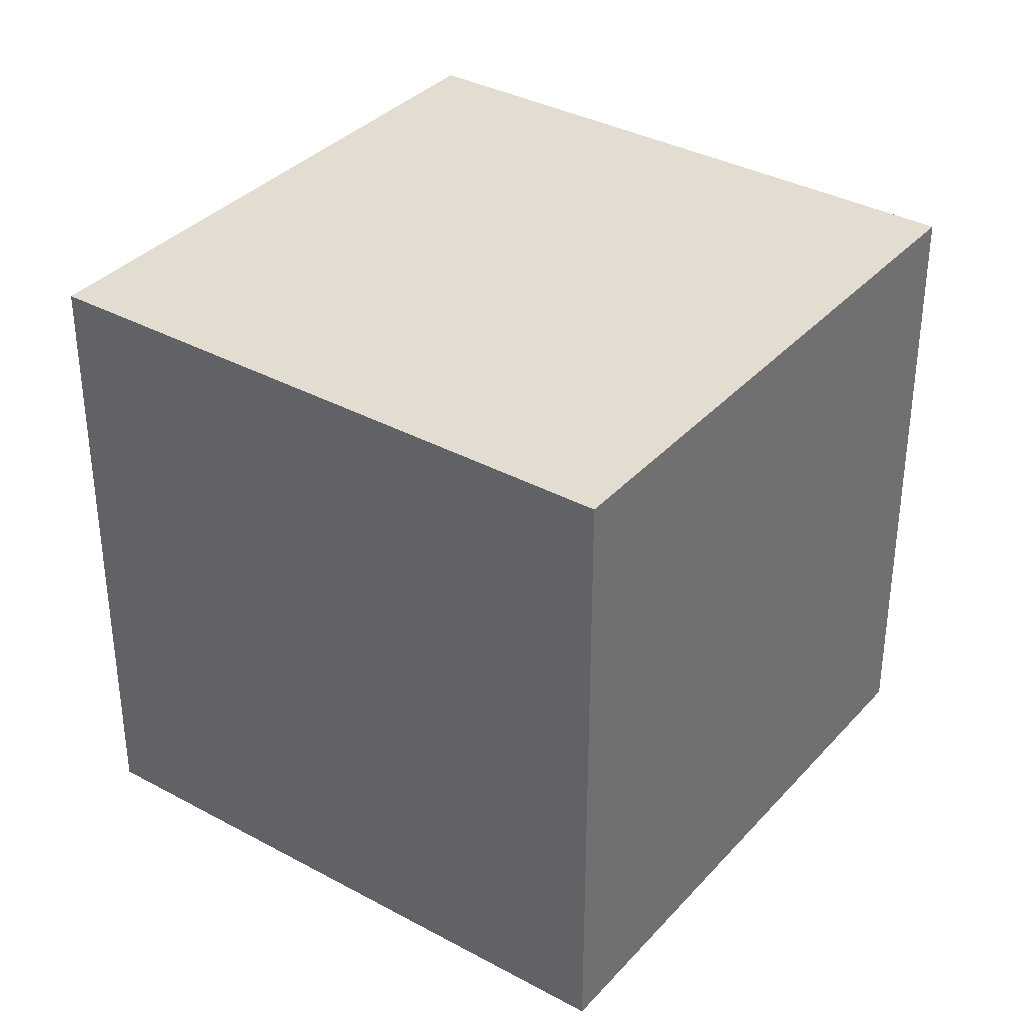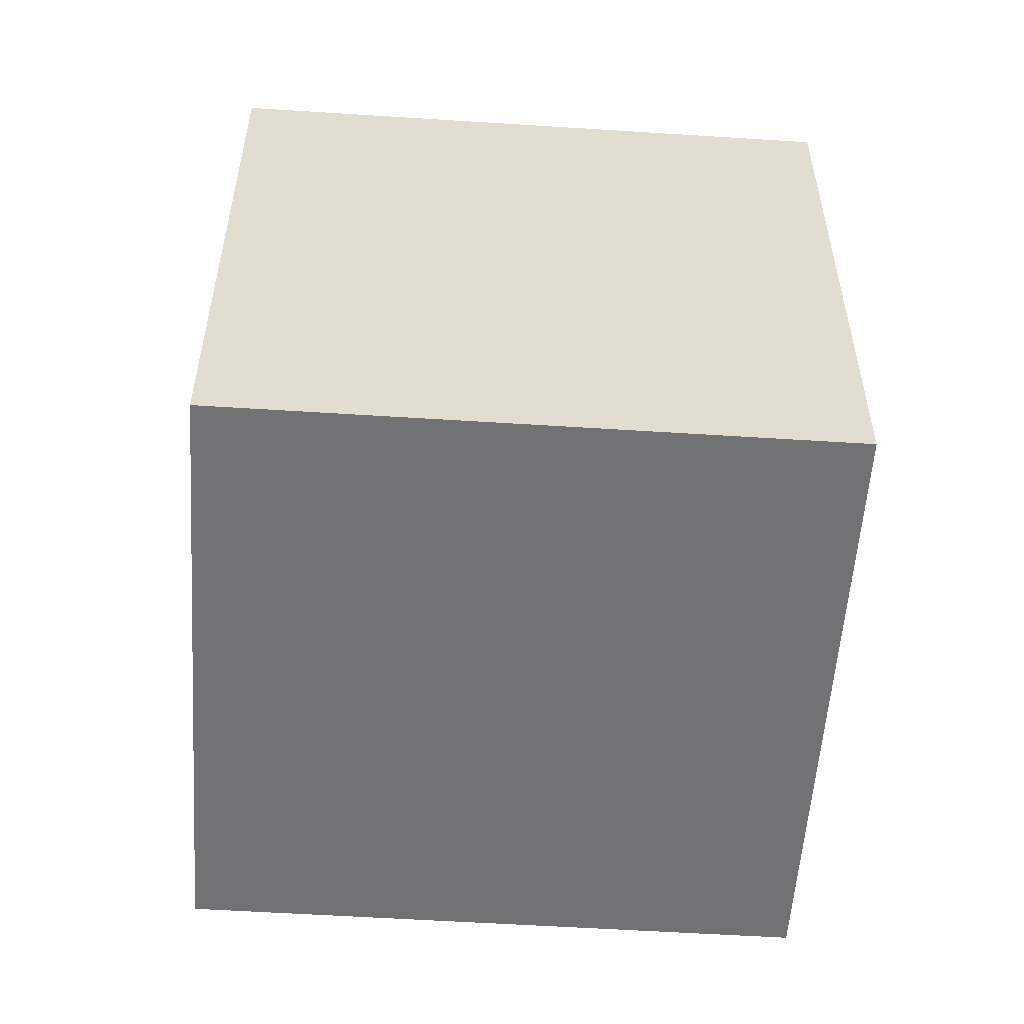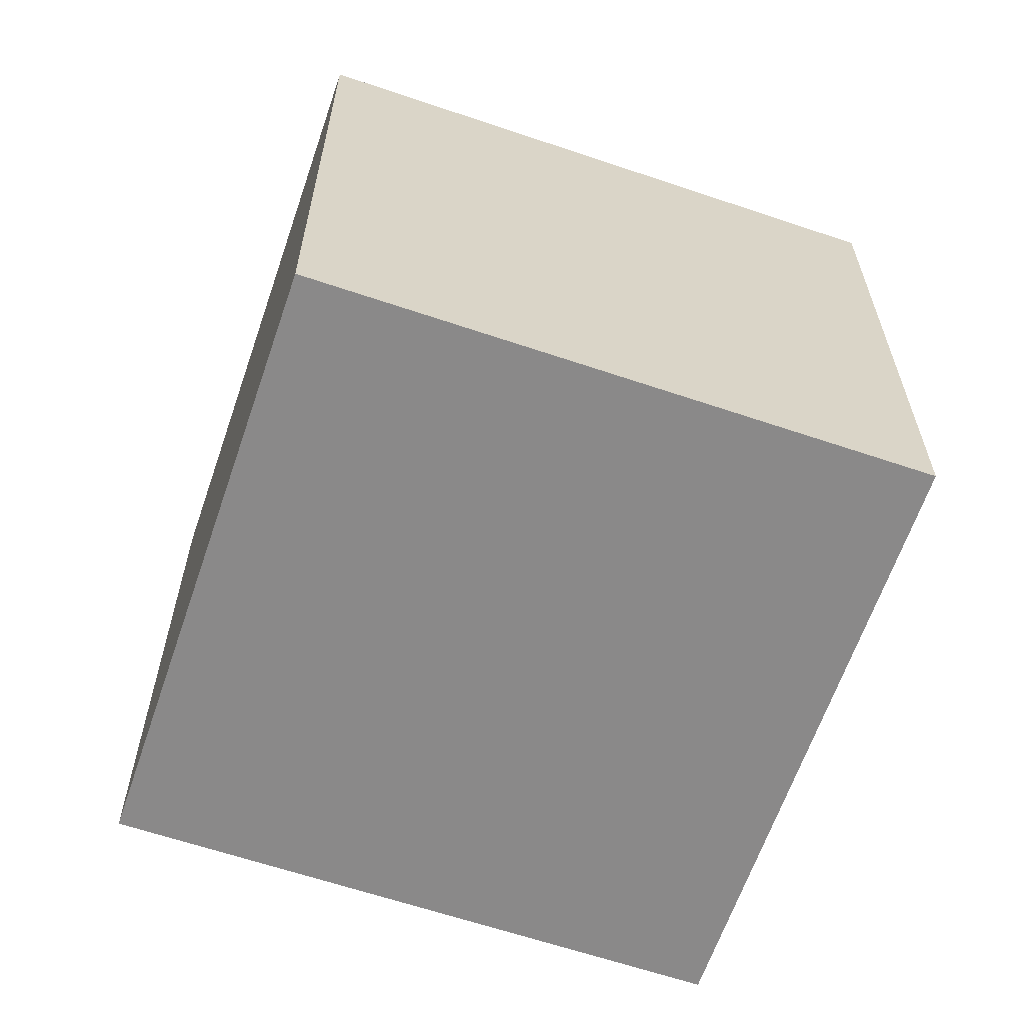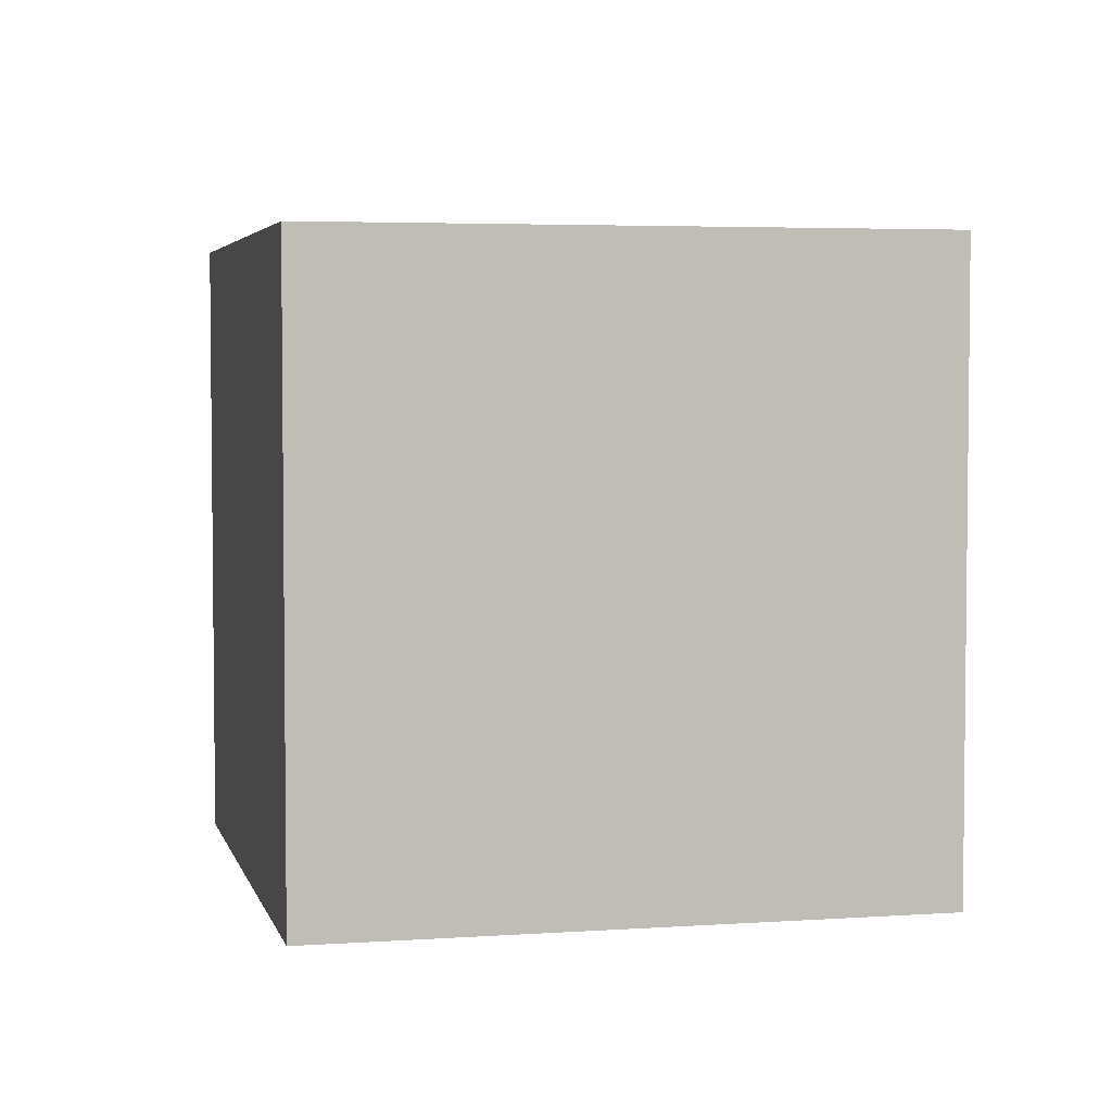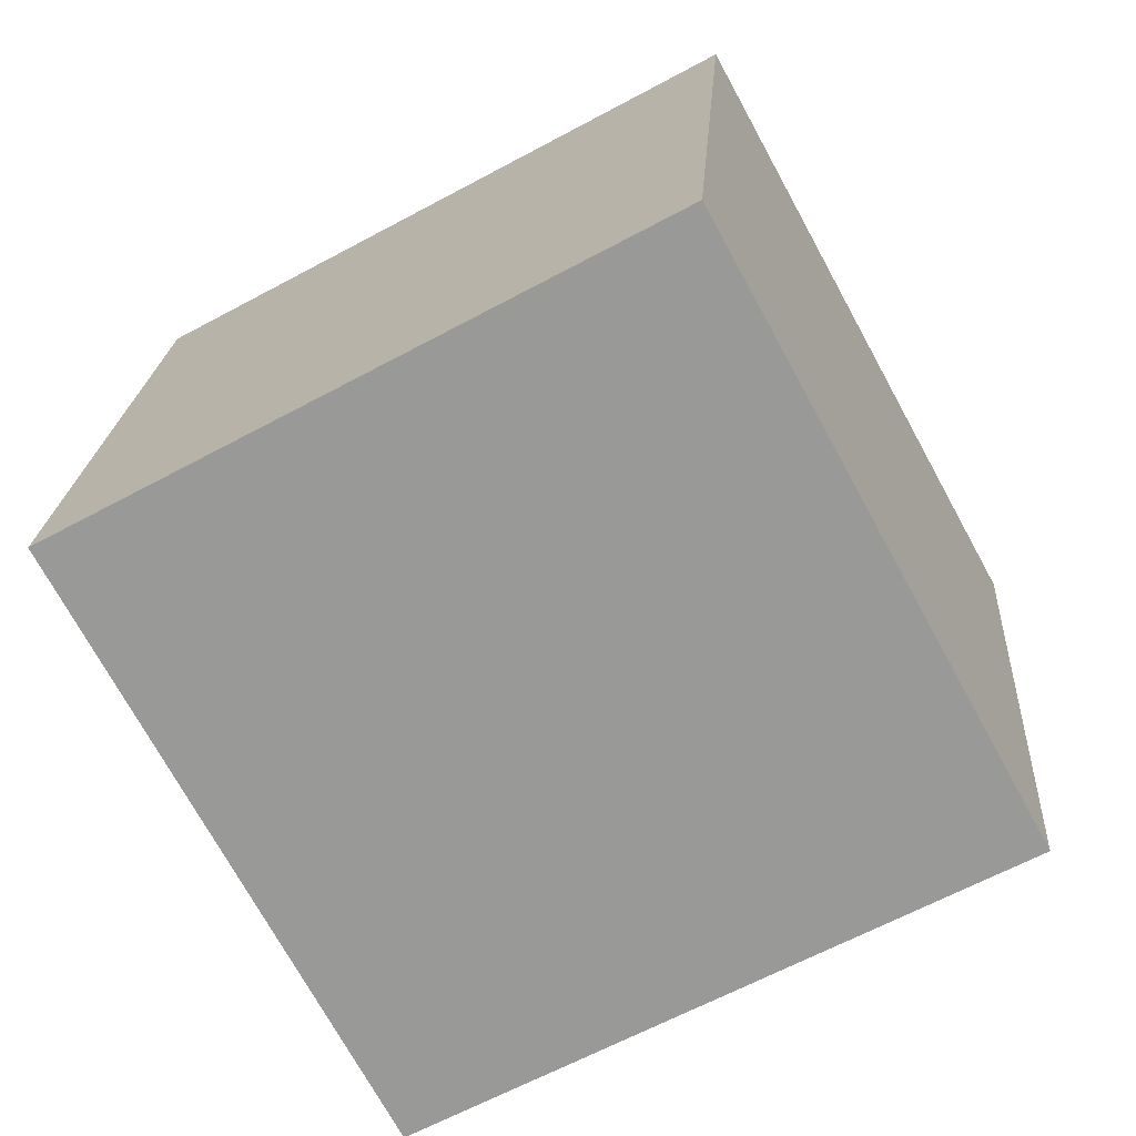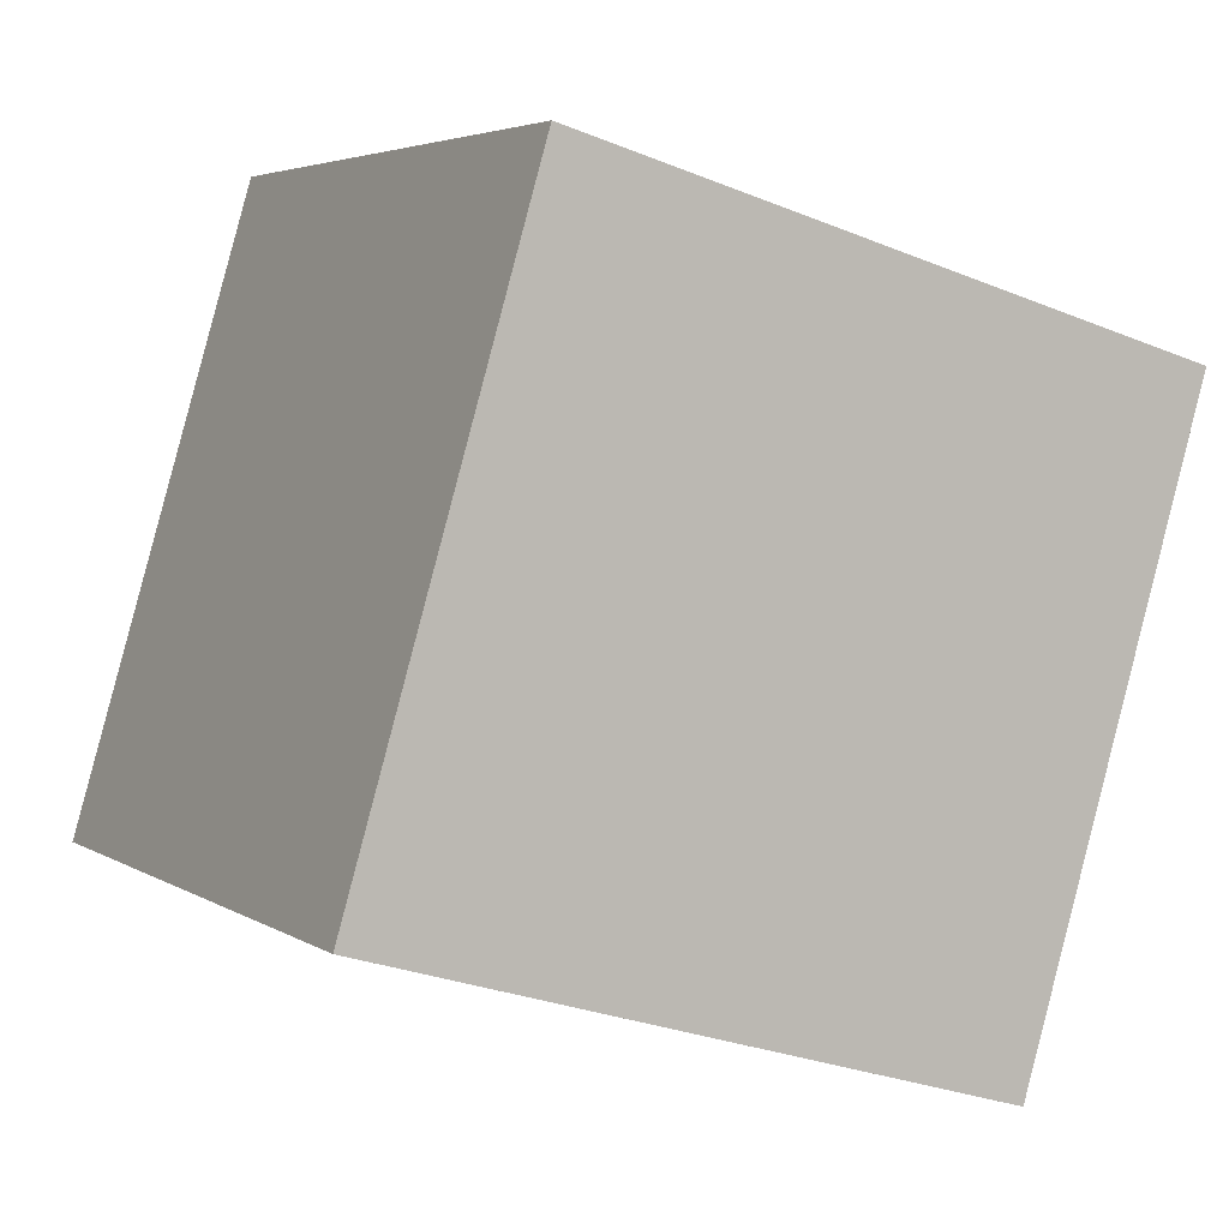
<metadata>
{"format":"obj","ext":"obj","renderer":"f3d","projection":"perspective","resolution":1024,"background":"white","views":[{"elev":35.4,"azim":-172.9,"up":"+Y"},{"elev":-55.4,"azim":-32.5,"up":"+Y"},{"elev":-63.3,"azim":132.5,"up":"+Y"},{"elev":4.1,"azim":-131.7,"up":"+Y"},{"elev":20.6,"azim":3.8,"up":"+Z"},{"elev":-28.6,"azim":-121.4,"up":"+Z"}]}
</metadata>
<code>
o Cube
v 0.3007 1 -0.1784
v 0.3007 0 -0.1784
v 1.178 1 0.3007
v 1.178 0 0.3007
v -0.1784 1 0.6993
v -0.1784 0 0.6993
v 0.6993 1 1.178
v 0.6993 0 1.178
f 1 5 7 3
f 4 3 7 8
f 8 7 5 6
f 6 2 4 8
f 2 1 3 4
f 6 5 1 2

</code>
